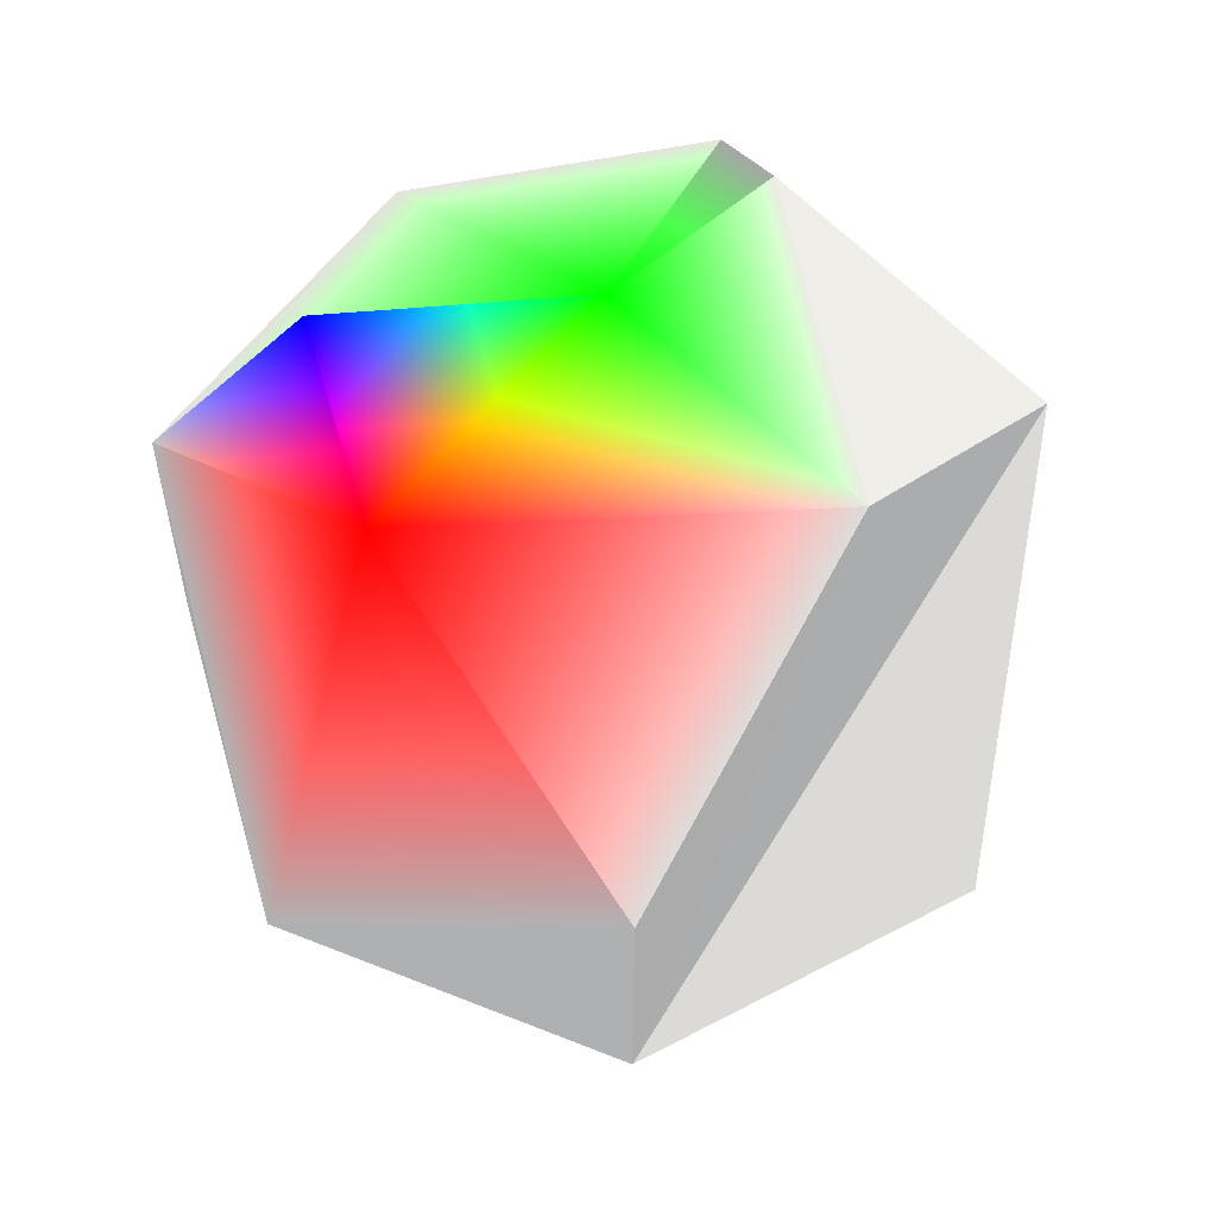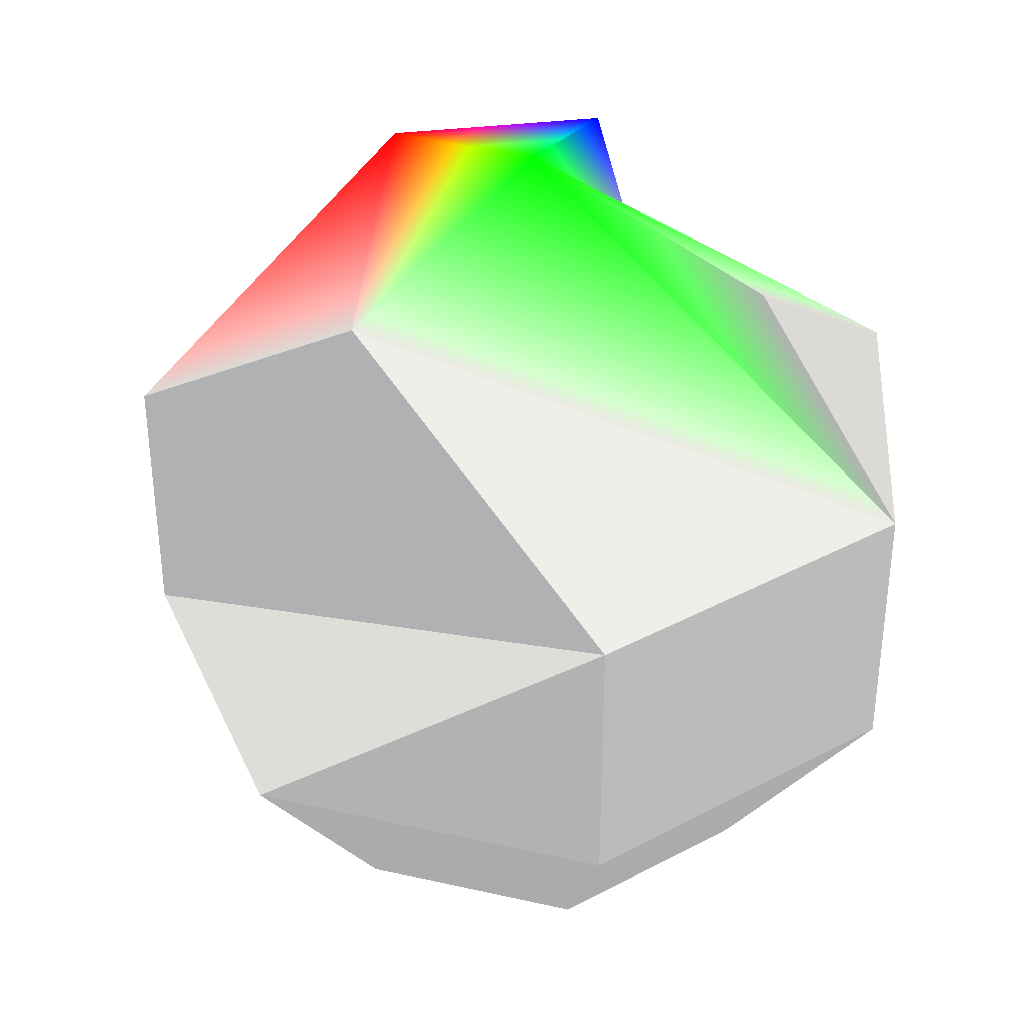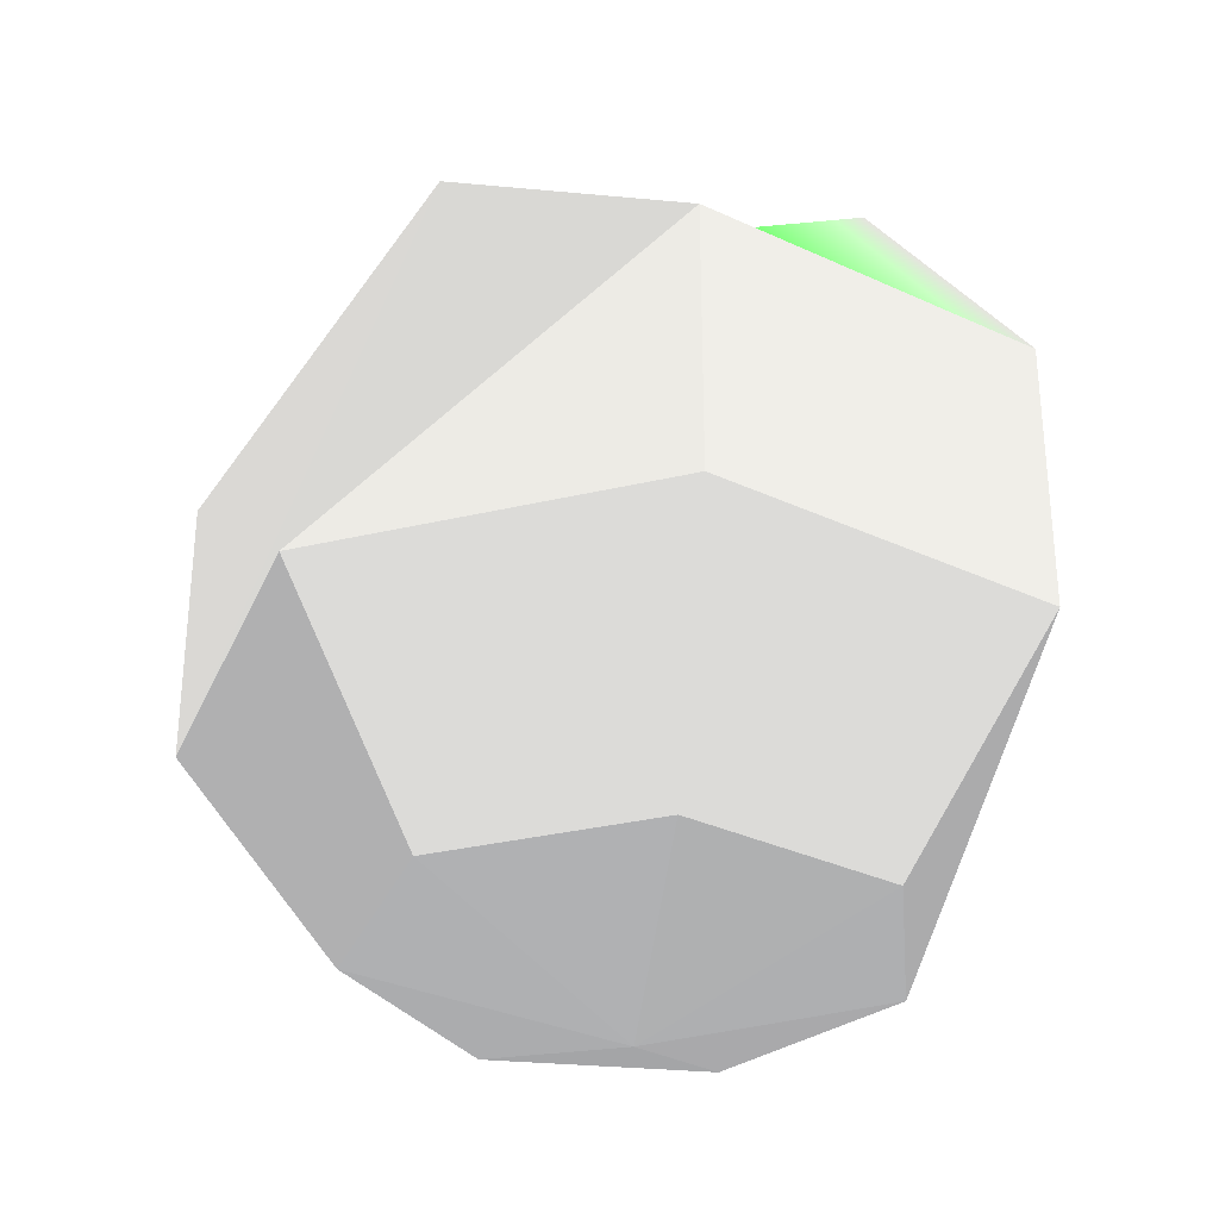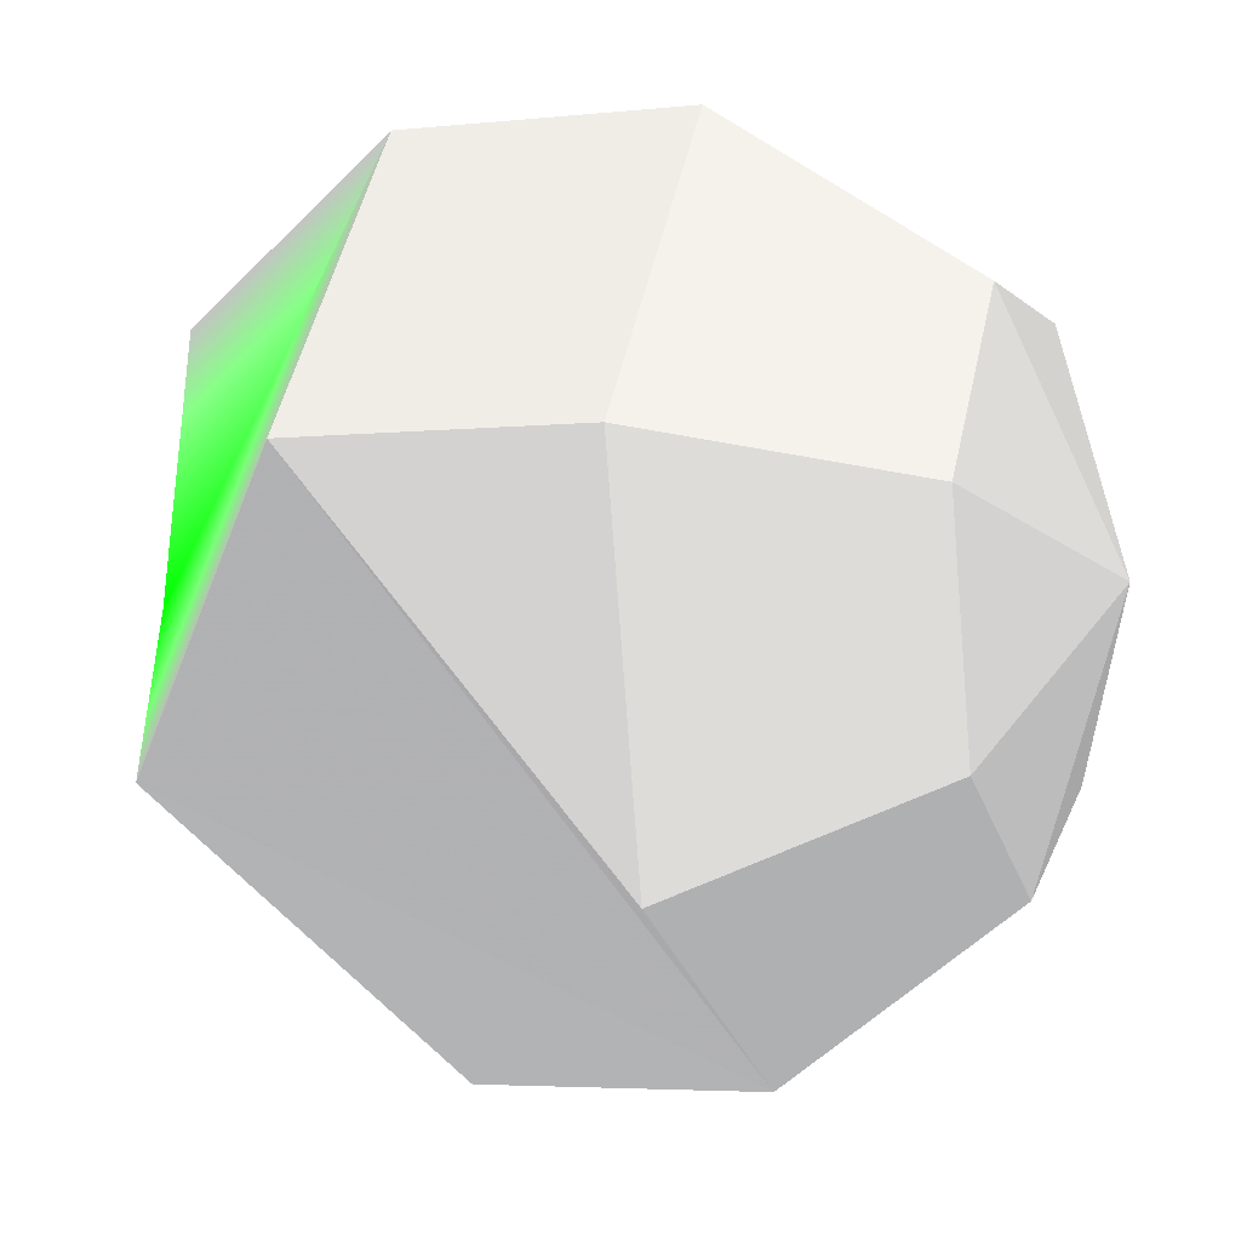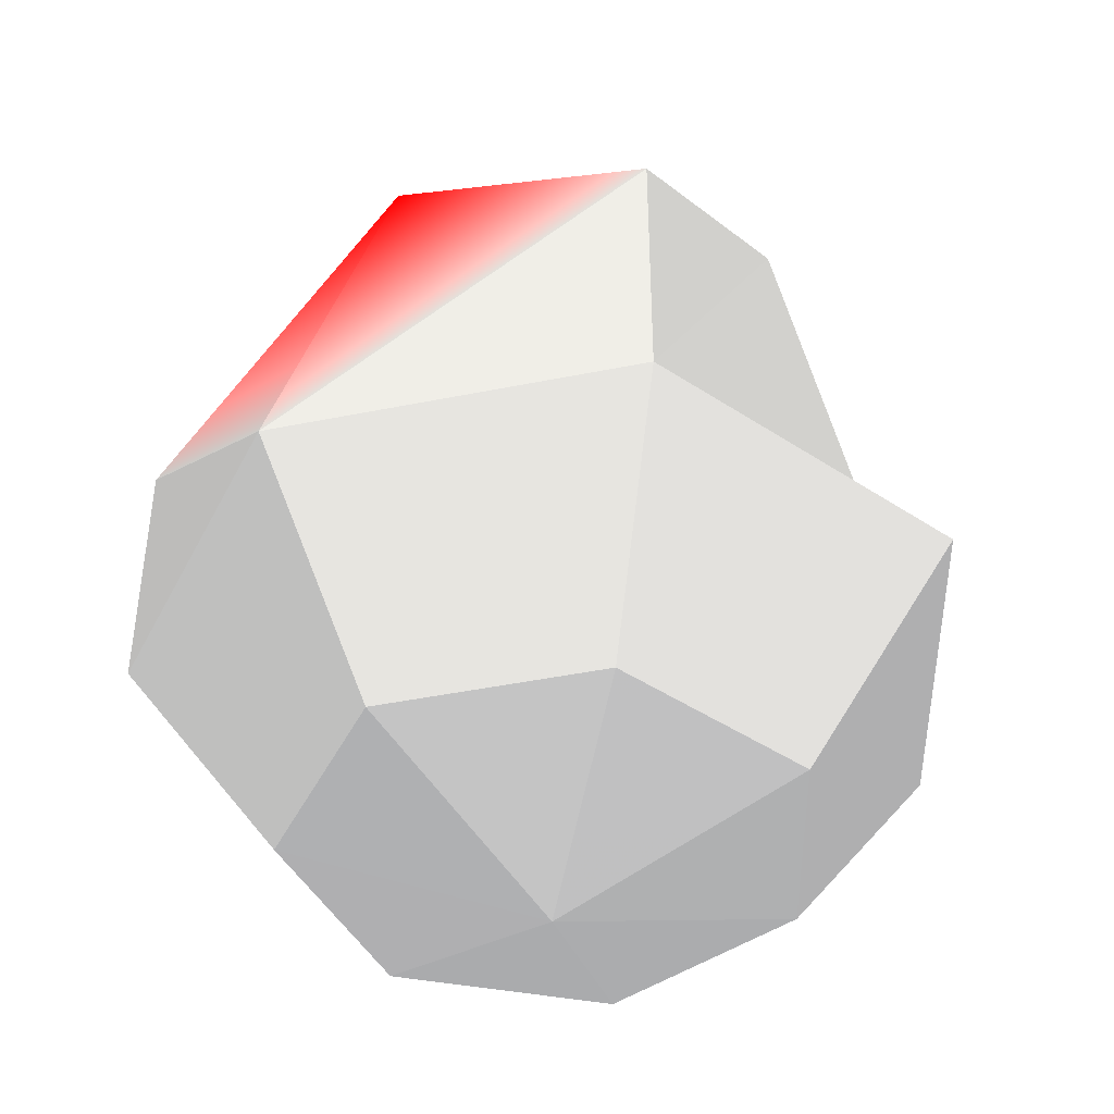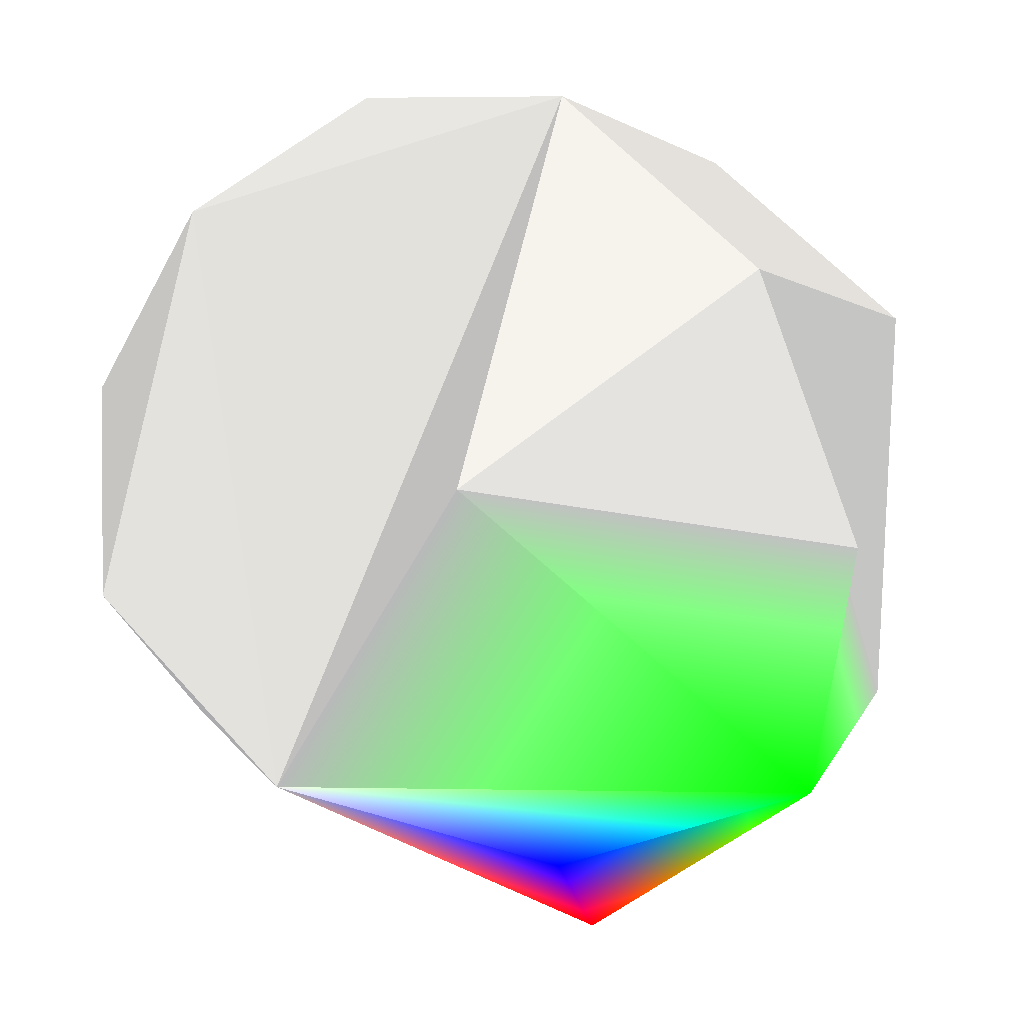
<metadata>
{"format":"obj","ext":"obj","renderer":"f3d","projection":"perspective","resolution":1024,"background":"white","views":[{"elev":57.5,"azim":176.9,"up":"+Y"},{"elev":36.1,"azim":-86.3,"up":"+Y"},{"elev":-32.4,"azim":-84.6,"up":"+Y"},{"elev":-4.1,"azim":-70.0,"up":"+Z"},{"elev":-43.9,"azim":167.7,"up":"+Y"},{"elev":58.4,"azim":139.0,"up":"+Z"}]}
</metadata>
<code>
v 0 -0.309 -0.9511 0.5 0.5 0.5
v 0.4595 -0.809 -0.3665 0.5 0.5 0.5
v 0 -0.809 -0.5878 0.5 0.5 0.5
f 1 2 3
v 0 -1 0 0.5 0.5 0.5
f 4 3 2
v 0 0.309 -0.9511 0.5 0.5 0.5
v 0.7436 -0.309 -0.593 0.5 0.5 0.5
f 5 6 1
v 0.573 -0.809 0.1308 0.5 0.5 0.5
f 6 7 2
f 4 2 7
v 0.4595 0.809 -0.3665 1 0 0
v 0 1 0 0 1 0
v 0.573 0.809 0.1308 0 0 1
f 8 9 10
v 0.9272 -0.309 0.2116 0.5 0.5 0.5
v 0.255 -0.809 0.5296 0.5 0.5 0.5
f 11 12 7
f 4 7 12
v 0.4126 0.309 0.8569 0.5 0.5 0.5
v -0.255 0.809 0.5296 0.5 0.5 0.5
v -0.4126 0.309 0.8569 0.5 0.5 0.5
f 13 14 15
v -0.255 -0.809 0.5296 0.5 0.5 0.5
f 4 12 16
v -0.4126 -0.309 0.8569 0.5 0.5 0.5
v -0.573 -0.809 0.1308 0.5 0.5 0.5
f 17 18 16
f 4 16 18
v -0.9272 -0.309 0.2116 0.5 0.5 0.5
f 15 19 17
v -0.4595 -0.809 -0.3665 0.5 0.5 0.5
f 19 20 18
f 4 18 20
v -0.9272 0.309 0.2116 0.5 0.5 0.5
v -0.7436 -0.309 -0.593 0.5 0.5 0.5
f 21 22 19
f 20 1 3
f 4 20 3
f 1 6 2
f 6 11 7
f 13 15 17
f 17 19 18
f 15 21 19
f 19 22 20
f 20 22 1
v 0.9272 0.309 0.2116 0.5 0.5 0.5
f 11 6 23
f 6 5 8
f 6 8 23
f 8 10 23
v -0.4595 0.809 -0.3665 0.5 0.5 0.5
f 8 5 24
f 8 24 9
f 23 10 9
f 23 9 13
f 9 14 13
f 11 23 12
f 23 13 17
f 23 17 12
f 17 16 12
f 24 5 1
f 24 1 21
f 1 22 21
f 9 24 15
f 24 21 15
f 15 14 9

</code>
